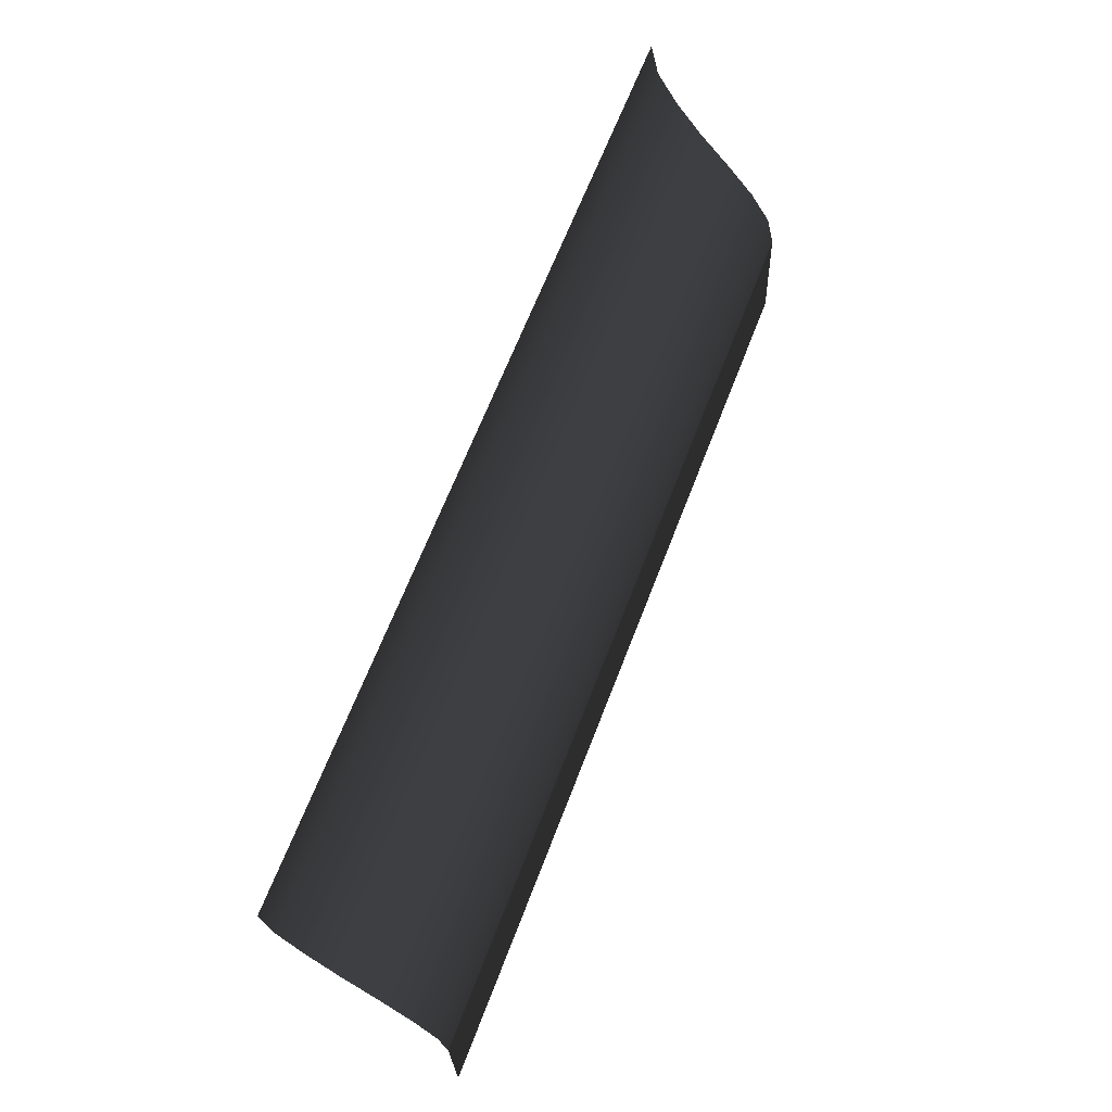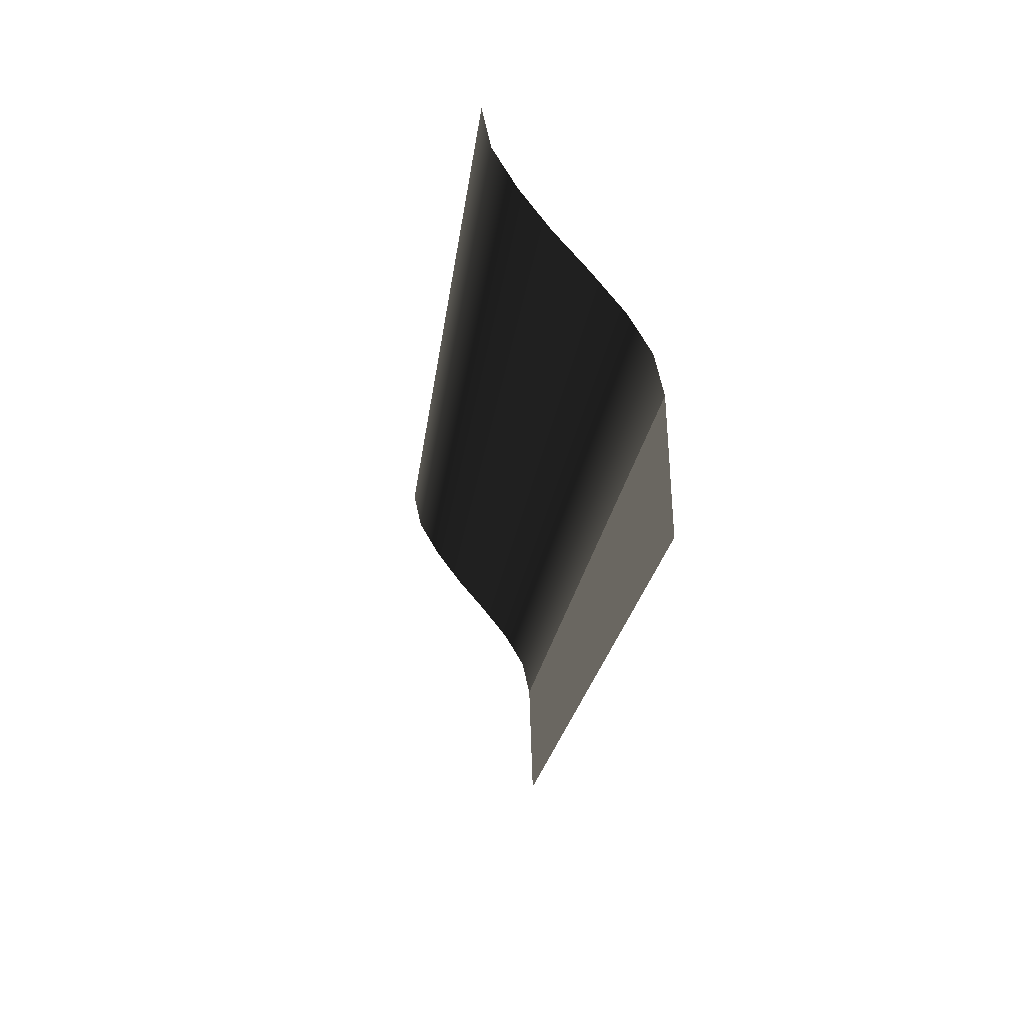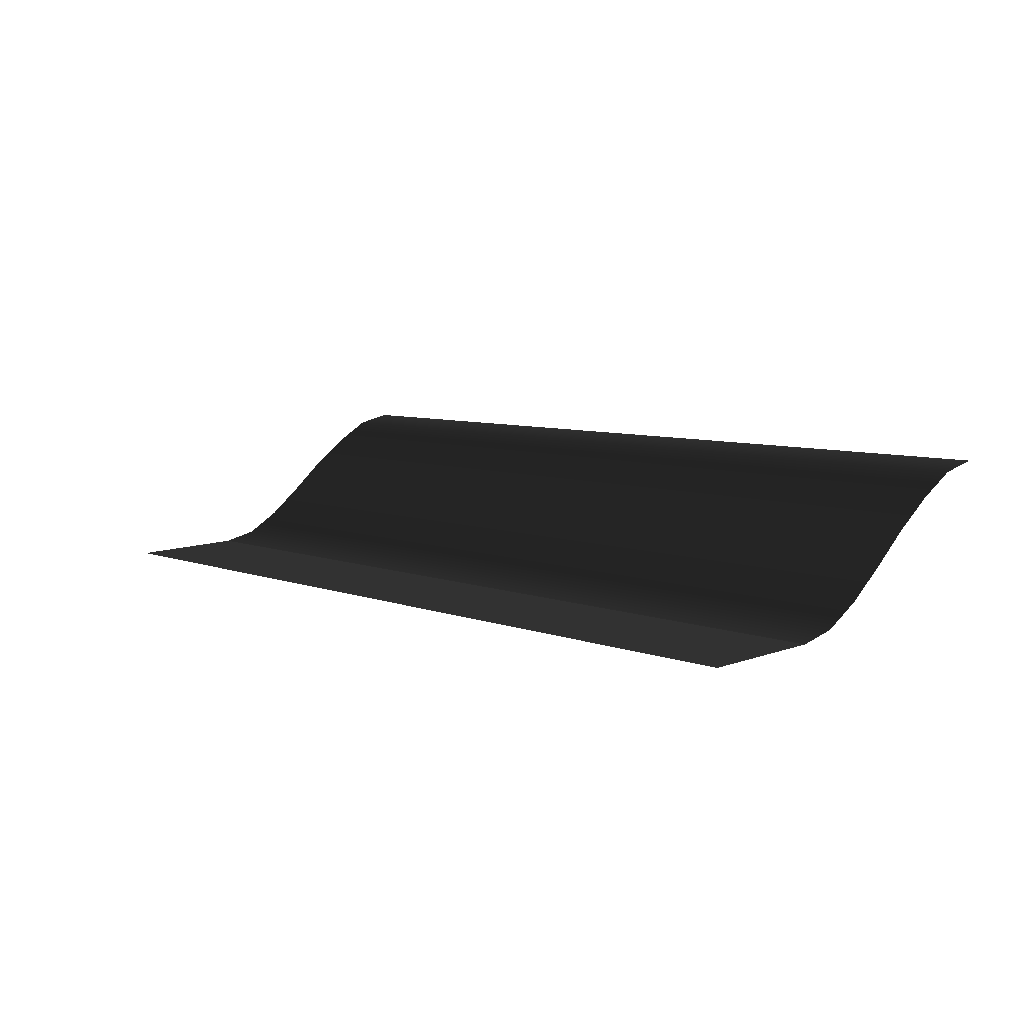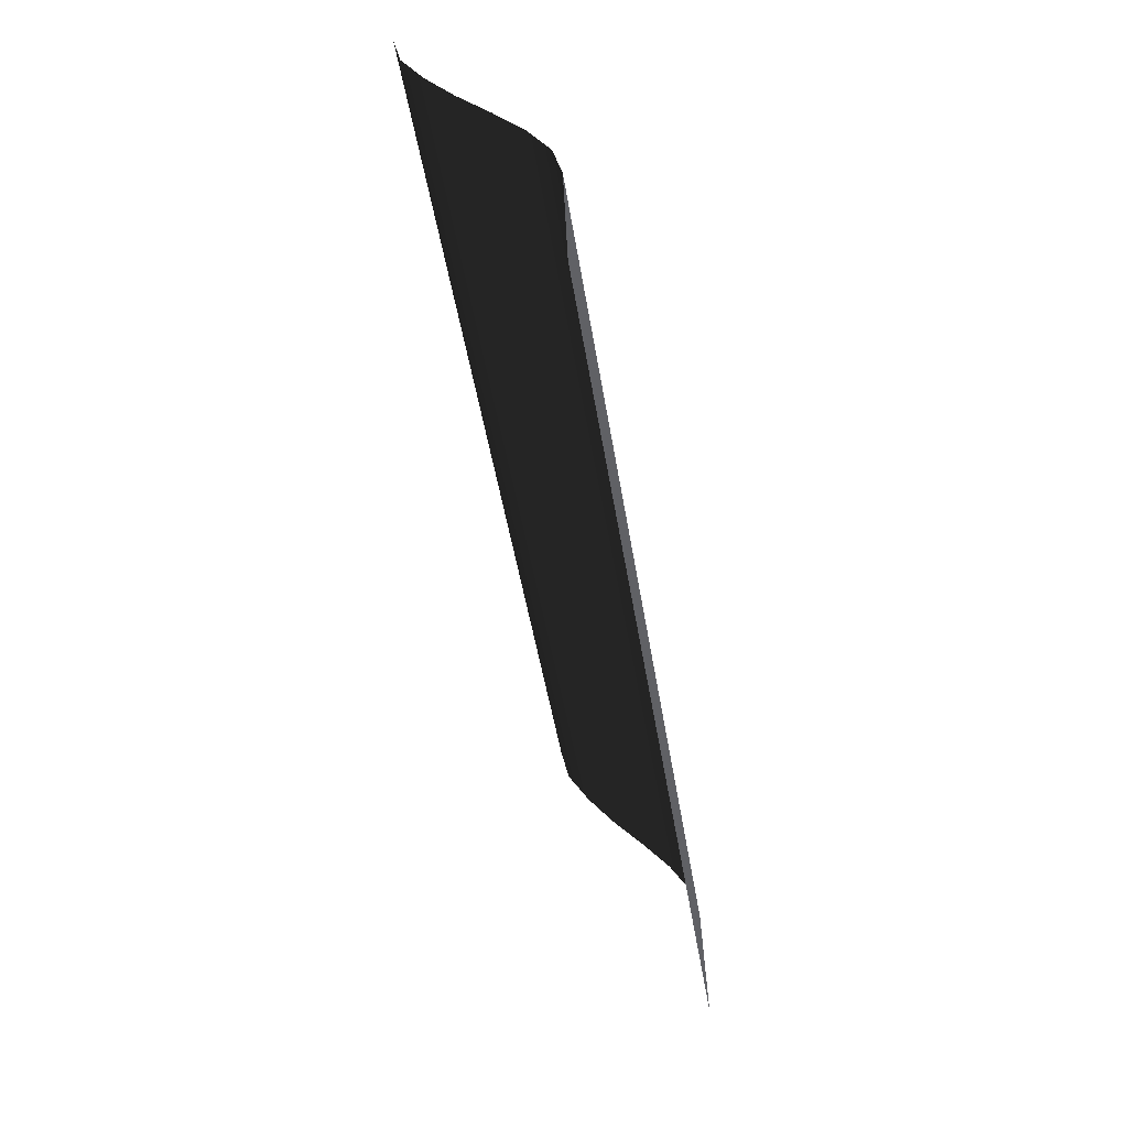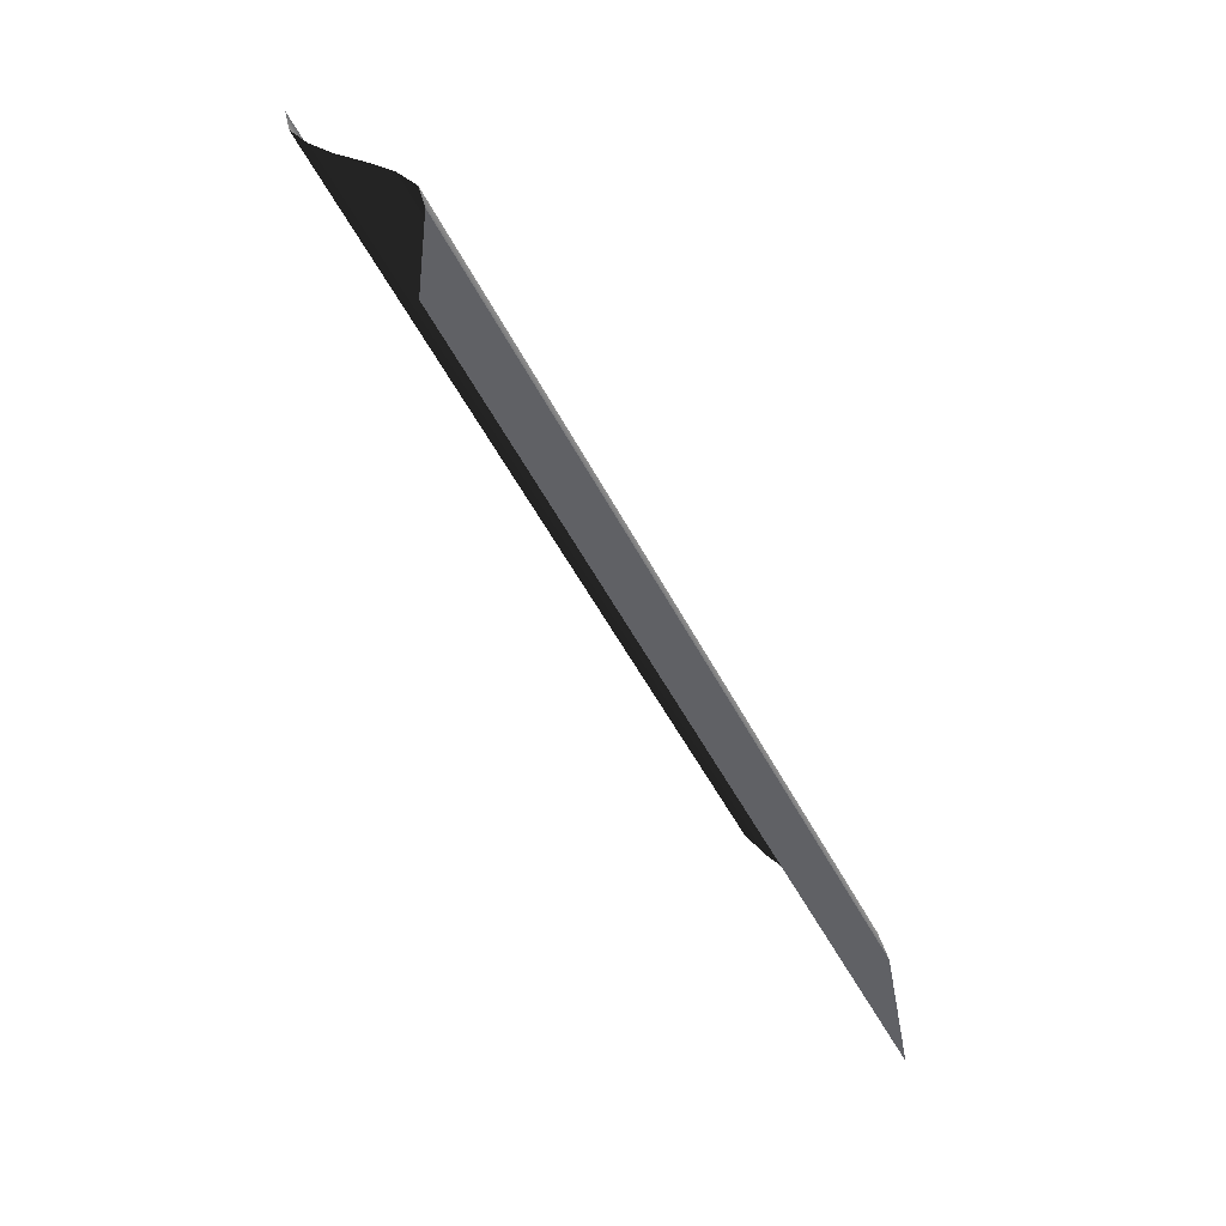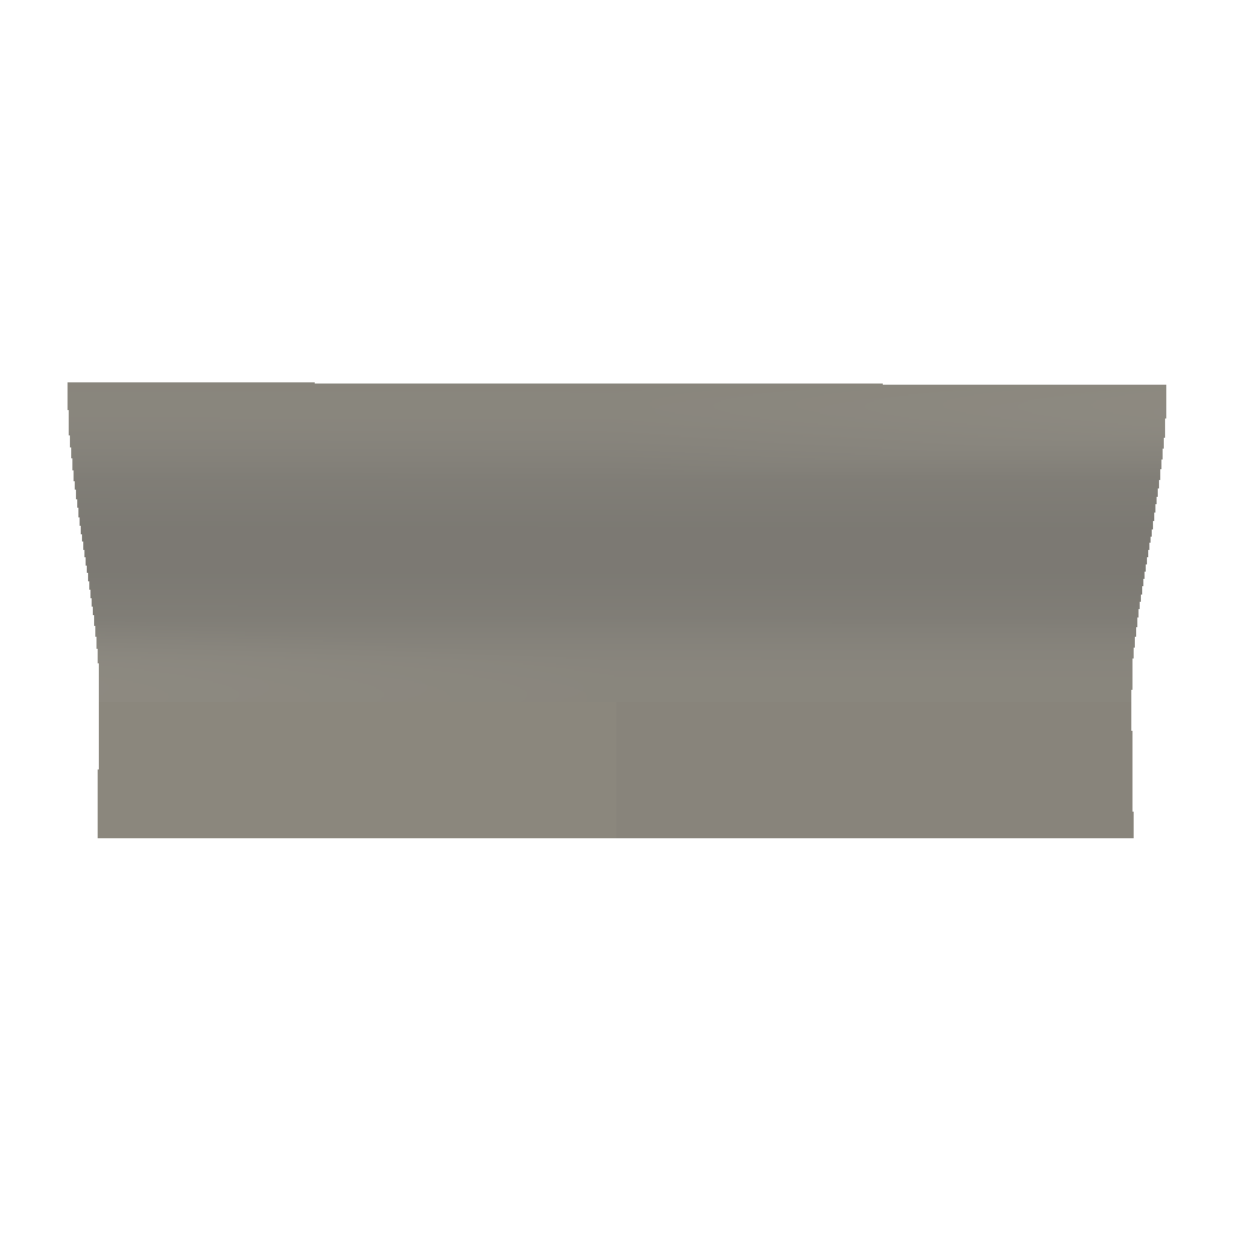
<metadata>
{"format":"obj","ext":"obj","renderer":"f3d","projection":"perspective","resolution":1024,"background":"white","views":[{"elev":64.9,"azim":110.9,"up":"+Y"},{"elev":-20.5,"azim":83.7,"up":"+Y"},{"elev":7.0,"azim":47.1,"up":"+Z"},{"elev":-48.0,"azim":99.1,"up":"+Y"},{"elev":-48.6,"azim":115.7,"up":"+Y"},{"elev":-5.7,"azim":-0.6,"up":"+Y"}]}
</metadata>
<code>
v -15.2 1.223 -4.898
v -15.2 2.465 -4.161
v -0.01898 1.223 -4.898
v -0.01898 2.465 -4.161
v -0.01897 -0.01747 -5.826
v -15.2 -0.01747 -5.826
v -15.2 -1.218 -6.866
v -0.01898 -1.218 -6.866
v -15.2 -2.42 -7.831
v -0.01898 -2.42 -7.831
v -0.01898 -3.587 -8.529
v -15.2 -3.587 -8.529
v -15.2 -4.797 -8.811
v -0.01897 -4.797 -8.811
v -15.2 3.714 -3.878
v -0.01898 3.714 -3.878
v -15.2 -8.78 -8.94
v -15.2 -4.797 -8.811
v -0.01897 -4.797 -8.811
v -0.01898 -8.78 -8.94
v 15.2 2.465 -4.161
v -0.01898 1.223 -4.898
v -0.01898 2.465 -4.161
v 15.2 1.223 -4.898
v -0.01897 -0.01747 -5.826
v 15.2 -0.01747 -5.826
v 15.2 -1.218 -6.866
v -0.01898 -1.218 -6.866
v 15.2 -2.42 -7.831
v -0.01898 -2.42 -7.831
v -0.01898 -3.587 -8.529
v 15.2 -3.587 -8.529
v 15.2 -4.797 -8.811
v -0.01897 -4.797 -8.811
v 15.2 3.714 -3.878
v -0.01898 3.714 -3.878
v -0.01897 -4.797 -8.811
v 15.2 -4.797 -8.811
v 15.2 -8.78 -8.94
v -0.01898 -8.78 -8.94
g RampBase_1814_98
f 1 3 2
f 4 2 3
f 3 1 5
f 6 5 1
f 7 5 6
f 5 7 8
f 9 8 7
f 8 9 10
f 10 9 11
f 12 11 9
f 13 11 12
f 11 13 14
f 2 4 15
f 16 15 4
f 17 19 18
f 19 17 20
f 21 23 22
f 21 22 24
f 24 22 25
f 24 25 26
f 25 27 26
f 27 25 28
f 28 29 27
f 29 28 30
f 29 30 31
f 29 31 32
f 31 33 32
f 33 31 34
f 35 23 21
f 35 36 23
f 37 39 38
f 39 37 40

</code>
